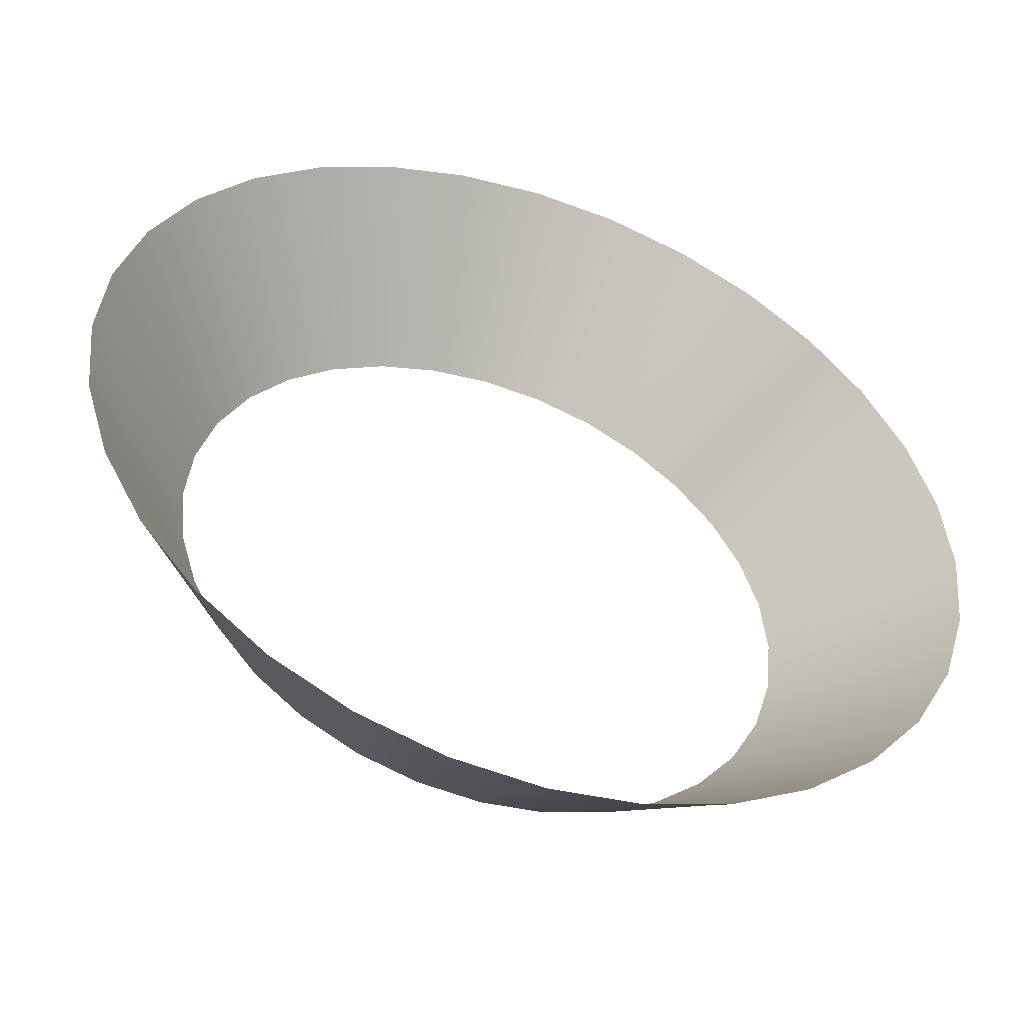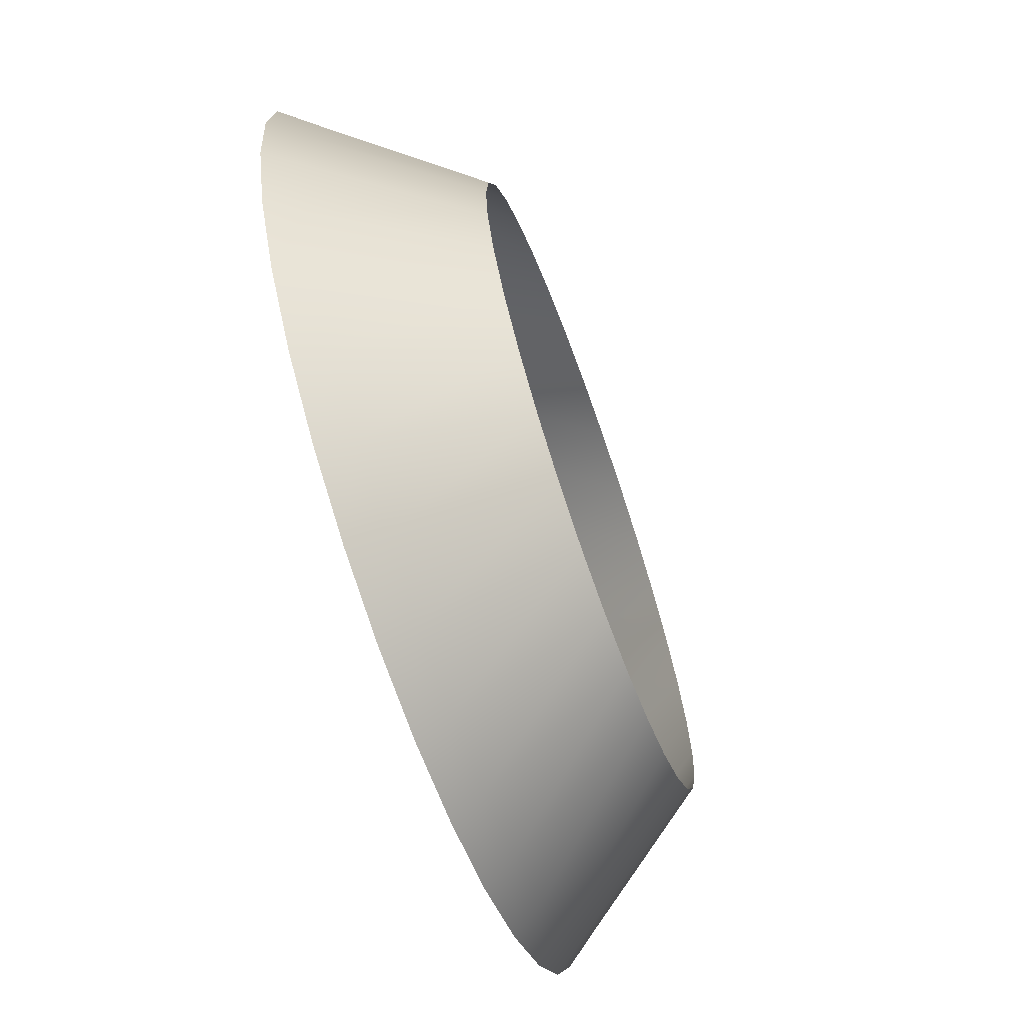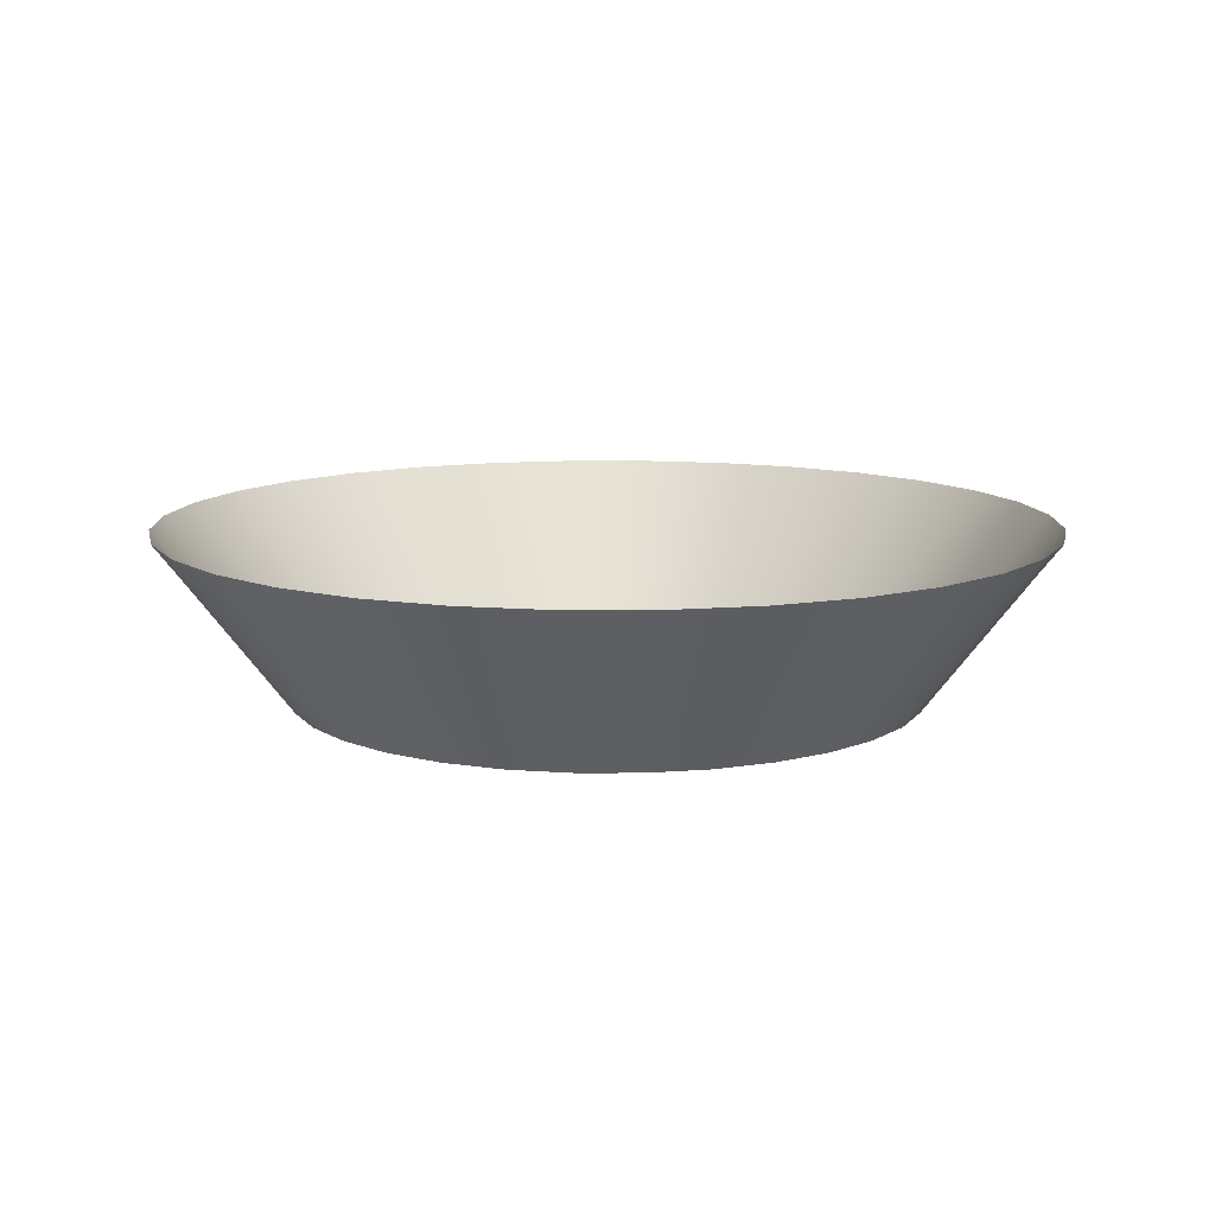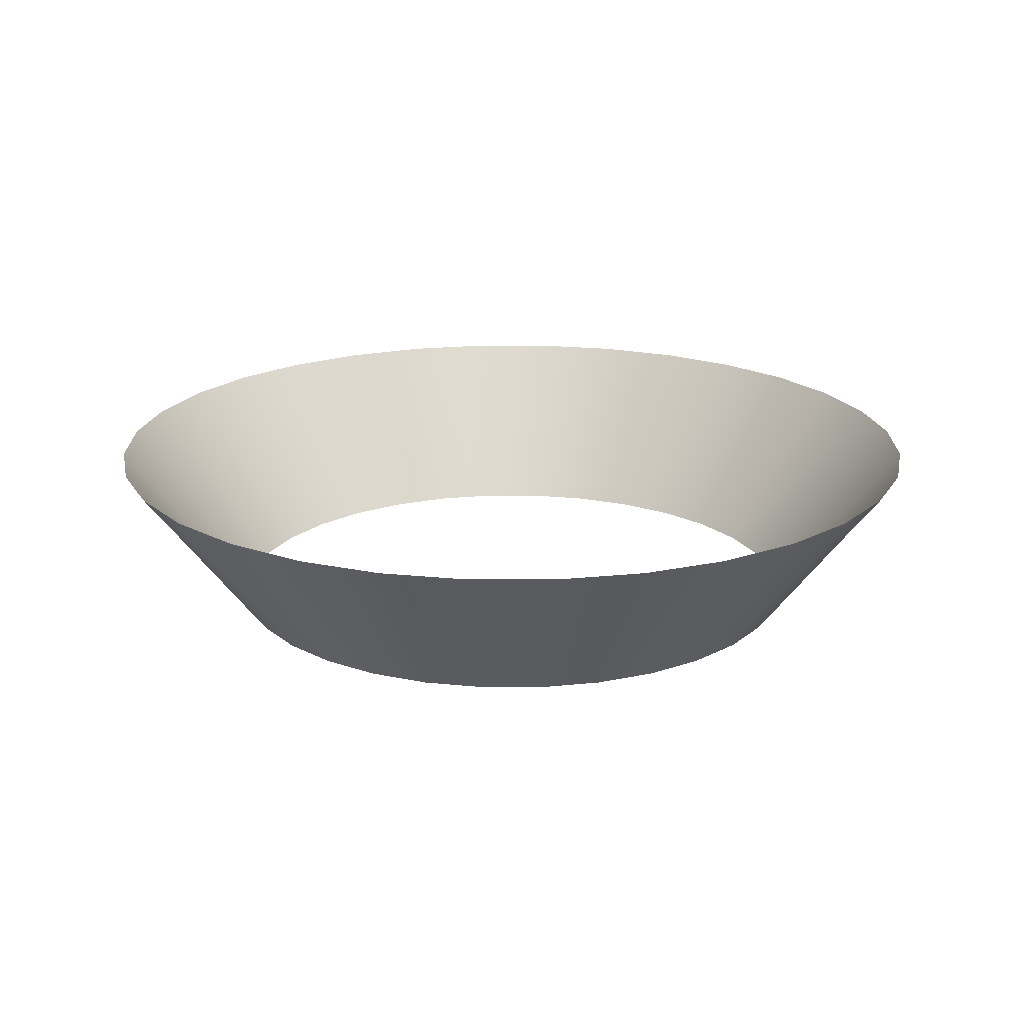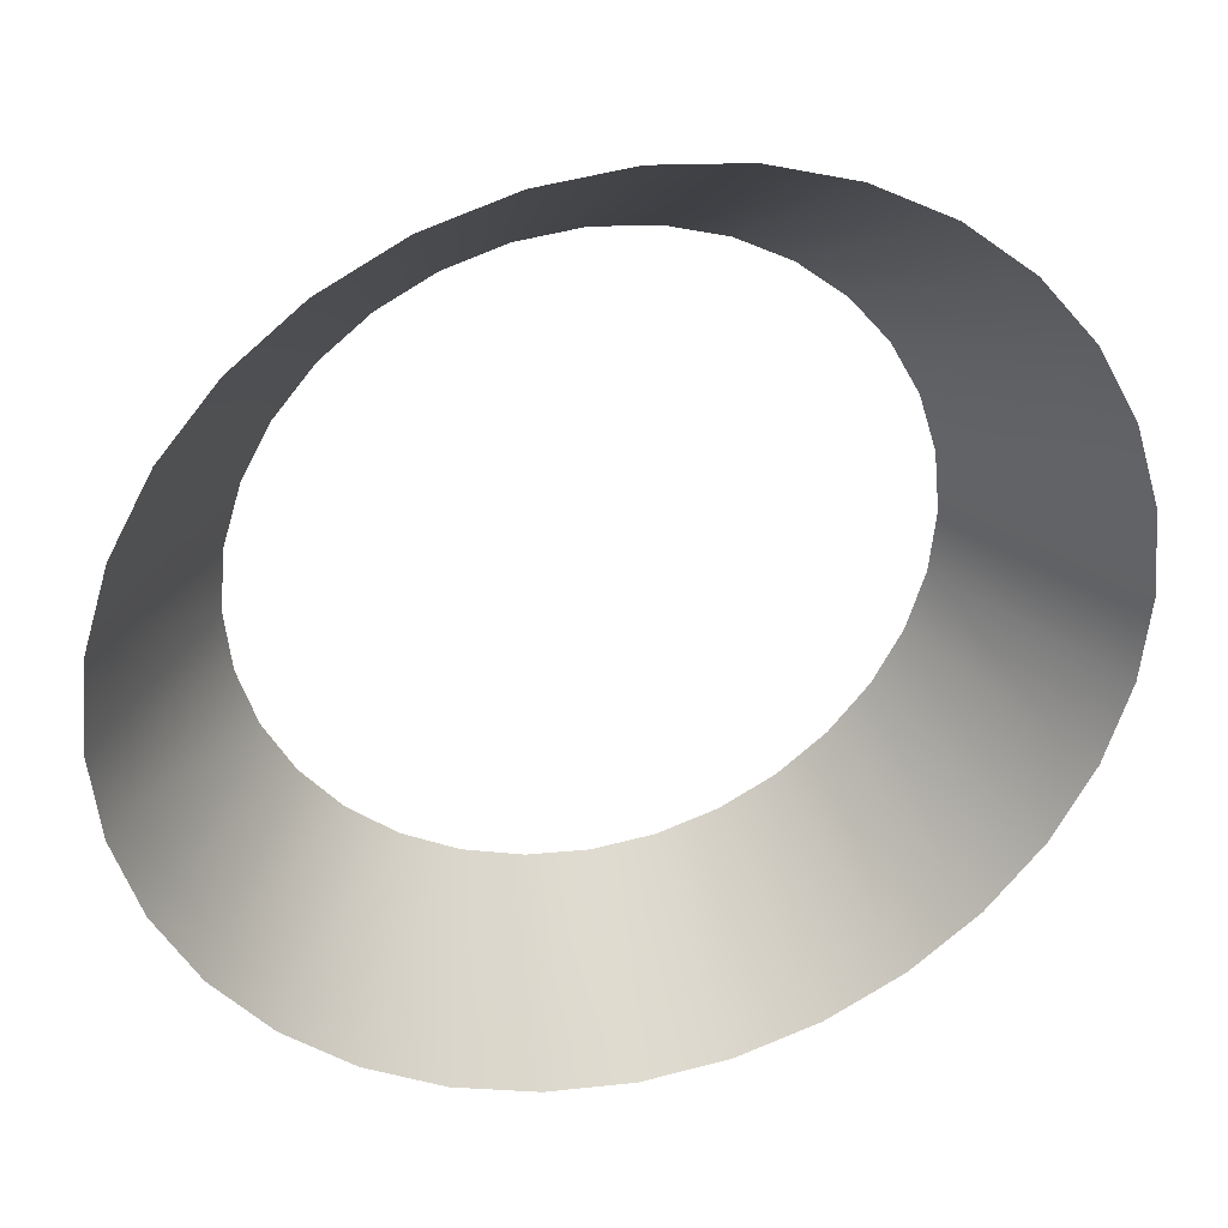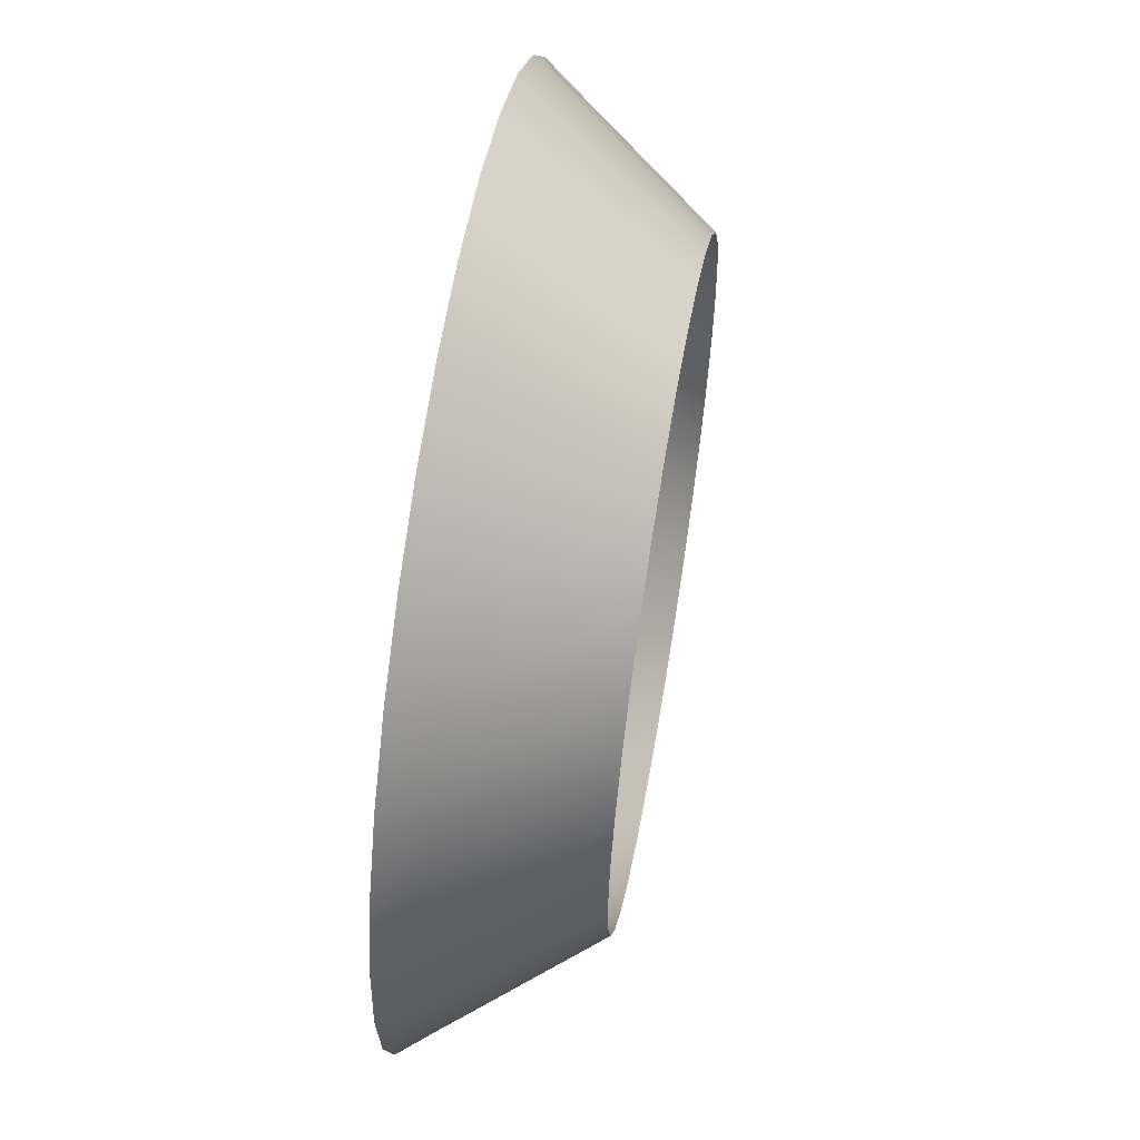
<metadata>
{"format":"obj","ext":"obj","renderer":"f3d","projection":"perspective","resolution":1024,"background":"white","views":[{"elev":-49.1,"azim":160.5,"up":"+Z"},{"elev":-68.6,"azim":-70.4,"up":"+Z"},{"elev":11.2,"azim":-17.1,"up":"+Y"},{"elev":19.2,"azim":-39.4,"up":"+Y"},{"elev":33.9,"azim":165.6,"up":"+Z"},{"elev":60.3,"azim":-80.3,"up":"+Z"}]}
</metadata>
<code>
g СylindricalСone2
v 2.453 0.8122 4.005e-05
v 2.6 1 4.005e-05
v 2.55 1 0.5072
v 2.406 0.8122 0.4786
v 1.831 -3.934e-05 -3.934e-05
v 2.402 1 0.995
v 1.796 -3.934e-05 0.3573
v 2.266 0.8122 0.9388
v 2.162 1 1.444
v 1.692 -3.934e-05 0.7008
v 2.04 0.8122 1.363
v 1.839 1 1.839
v 1.523 -3.934e-05 1.017
v 1.735 0.8122 1.735
v 1.444 1 2.162
v 1.295 -3.934e-05 1.295
v 1.363 0.8122 2.04
v 0.995 1 2.402
v 1.017 -3.934e-05 1.523
v 0.9388 0.8122 2.266
v 0.5072 1 2.55
v 0.7008 -3.934e-05 1.692
v 0.4786 0.8122 2.406
v -4.005e-05 1 2.6
v 0.3573 -3.934e-05 1.796
v -4.005e-05 0.8122 2.453
v -0.5072 1 2.55
v -4.005e-05 -3.934e-05 1.831
v -0.4786 0.8122 2.406
v -0.995 1 2.402
v -0.3573 -3.934e-05 1.796
v -0.9388 0.8122 2.266
v -1.444 1 2.162
v -0.7008 -3.934e-05 1.692
v -1.363 0.8122 2.04
v -1.839 1 1.839
v -1.017 -3.934e-05 1.523
v -1.735 0.8122 1.735
v -2.162 1 1.444
v -1.295 -3.934e-05 1.295
v -2.04 0.8122 1.363
v -2.402 1 0.995
v -1.523 -3.934e-05 1.017
v -2.266 0.8122 0.9388
v -2.55 1 0.5072
v -1.692 -3.934e-05 0.7008
v -2.406 0.8122 0.4786
v -2.6 1 -3.934e-05
v -1.796 -3.934e-05 0.3573
v -2.453 0.8122 -3.934e-05
v -2.55 1 -0.5072
v -1.831 -3.934e-05 -3.934e-05
v -2.406 0.8122 -0.4786
v -2.402 1 -0.995
v -1.796 -3.934e-05 -0.3573
v -2.266 0.8122 -0.9388
v -2.162 1 -1.444
v -1.692 -3.934e-05 -0.7008
v -2.04 0.8122 -1.363
v -1.839 1 -1.839
v -1.523 -3.934e-05 -1.017
v -1.735 0.8122 -1.735
v -1.444 1 -2.162
v -1.295 -3.934e-05 -1.295
v -1.363 0.8122 -2.04
v -0.995 1 -2.402
v -1.017 -3.934e-05 -1.523
v -0.9388 0.8122 -2.266
v -0.5072 1 -2.55
v -0.7008 -3.934e-05 -1.692
v -0.4786 0.8122 -2.406
v -4.005e-05 1 -2.6
v -0.3573 -3.934e-05 -1.796
v -4.005e-05 0.8122 -2.453
v 0.5072 1 -2.55
v 3.934e-05 -3.934e-05 -1.831
v 0.4786 0.8122 -2.406
v 0.995 1 -2.402
v 0.3573 -3.934e-05 -1.796
v 0.9388 0.8122 -2.266
v 1.444 1 -2.162
v 0.7008 -3.934e-05 -1.692
v 1.363 0.8122 -2.04
v 1.839 1 -1.839
v 1.017 -3.934e-05 -1.523
v 1.735 0.8122 -1.735
v 2.162 1 -1.444
v 1.295 -3.934e-05 -1.295
v 2.04 0.8122 -1.363
v 2.402 1 -0.995
v 1.523 -3.934e-05 -1.017
v 2.266 0.8122 -0.9388
v 2.55 1 -0.5072
v 1.692 -3.934e-05 -0.7008
v 2.406 0.8122 -0.4786
v 2.6 1 4.005e-05
v 1.796 -3.934e-05 -0.3573
v 2.453 0.8122 4.005e-05
v 1.831 -3.934e-05 -3.934e-05
g СylindricalСone2_0
f 3 2 1
f 4 3 1
f 4 1 5
f 6 3 4
f 7 4 5
f 8 6 4
f 8 4 7
f 9 6 8
f 10 8 7
f 11 9 8
f 11 8 10
f 12 9 11
f 13 11 10
f 14 12 11
f 14 11 13
f 15 12 14
f 16 14 13
f 17 15 14
f 17 14 16
f 18 15 17
f 19 17 16
f 20 18 17
f 20 17 19
f 21 18 20
f 22 20 19
f 23 21 20
f 23 20 22
f 24 21 23
f 25 23 22
f 26 24 23
f 26 23 25
f 27 24 26
f 28 26 25
f 29 27 26
f 29 26 28
f 30 27 29
f 31 29 28
f 32 30 29
f 32 29 31
f 33 30 32
f 34 32 31
f 35 33 32
f 35 32 34
f 36 33 35
f 37 35 34
f 38 36 35
f 38 35 37
f 39 36 38
f 40 38 37
f 41 39 38
f 41 38 40
f 42 39 41
f 43 41 40
f 44 42 41
f 44 41 43
f 45 42 44
f 46 44 43
f 47 45 44
f 47 44 46
f 48 45 47
f 49 47 46
f 50 48 47
f 50 47 49
f 51 48 50
f 52 50 49
f 53 51 50
f 53 50 52
f 54 51 53
f 55 53 52
f 56 54 53
f 56 53 55
f 57 54 56
f 58 56 55
f 59 57 56
f 59 56 58
f 60 57 59
f 61 59 58
f 62 60 59
f 62 59 61
f 63 60 62
f 64 62 61
f 65 63 62
f 65 62 64
f 66 63 65
f 67 65 64
f 68 66 65
f 68 65 67
f 69 66 68
f 70 68 67
f 71 69 68
f 71 68 70
f 72 69 71
f 73 71 70
f 74 72 71
f 74 71 73
f 75 72 74
f 76 74 73
f 77 75 74
f 77 74 76
f 78 75 77
f 79 77 76
f 80 78 77
f 80 77 79
f 81 78 80
f 82 80 79
f 83 81 80
f 83 80 82
f 84 81 83
f 85 83 82
f 86 84 83
f 86 83 85
f 87 84 86
f 88 86 85
f 89 87 86
f 89 86 88
f 90 87 89
f 91 89 88
f 92 90 89
f 92 89 91
f 93 90 92
f 94 92 91
f 95 93 92
f 95 92 94
f 96 93 95
f 97 95 94
f 98 96 95
f 98 95 97
f 99 98 97

</code>
